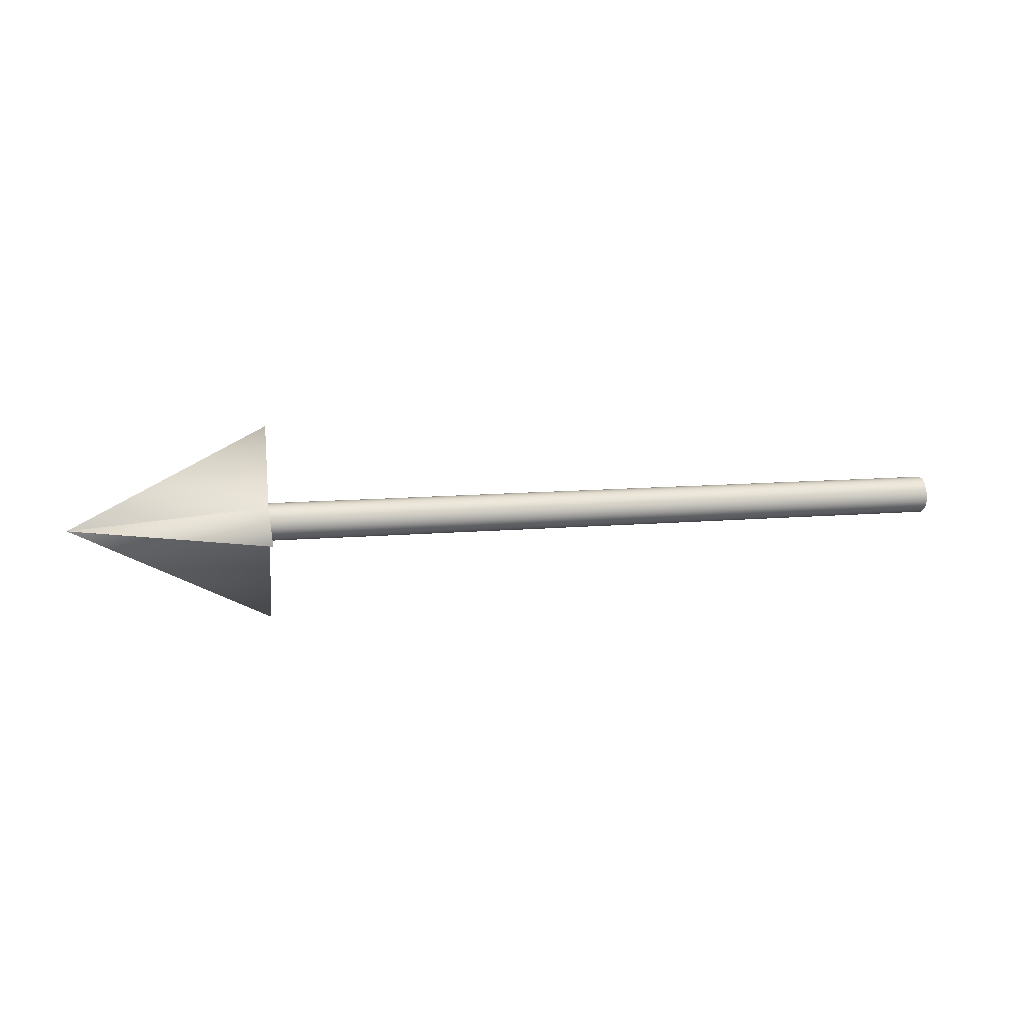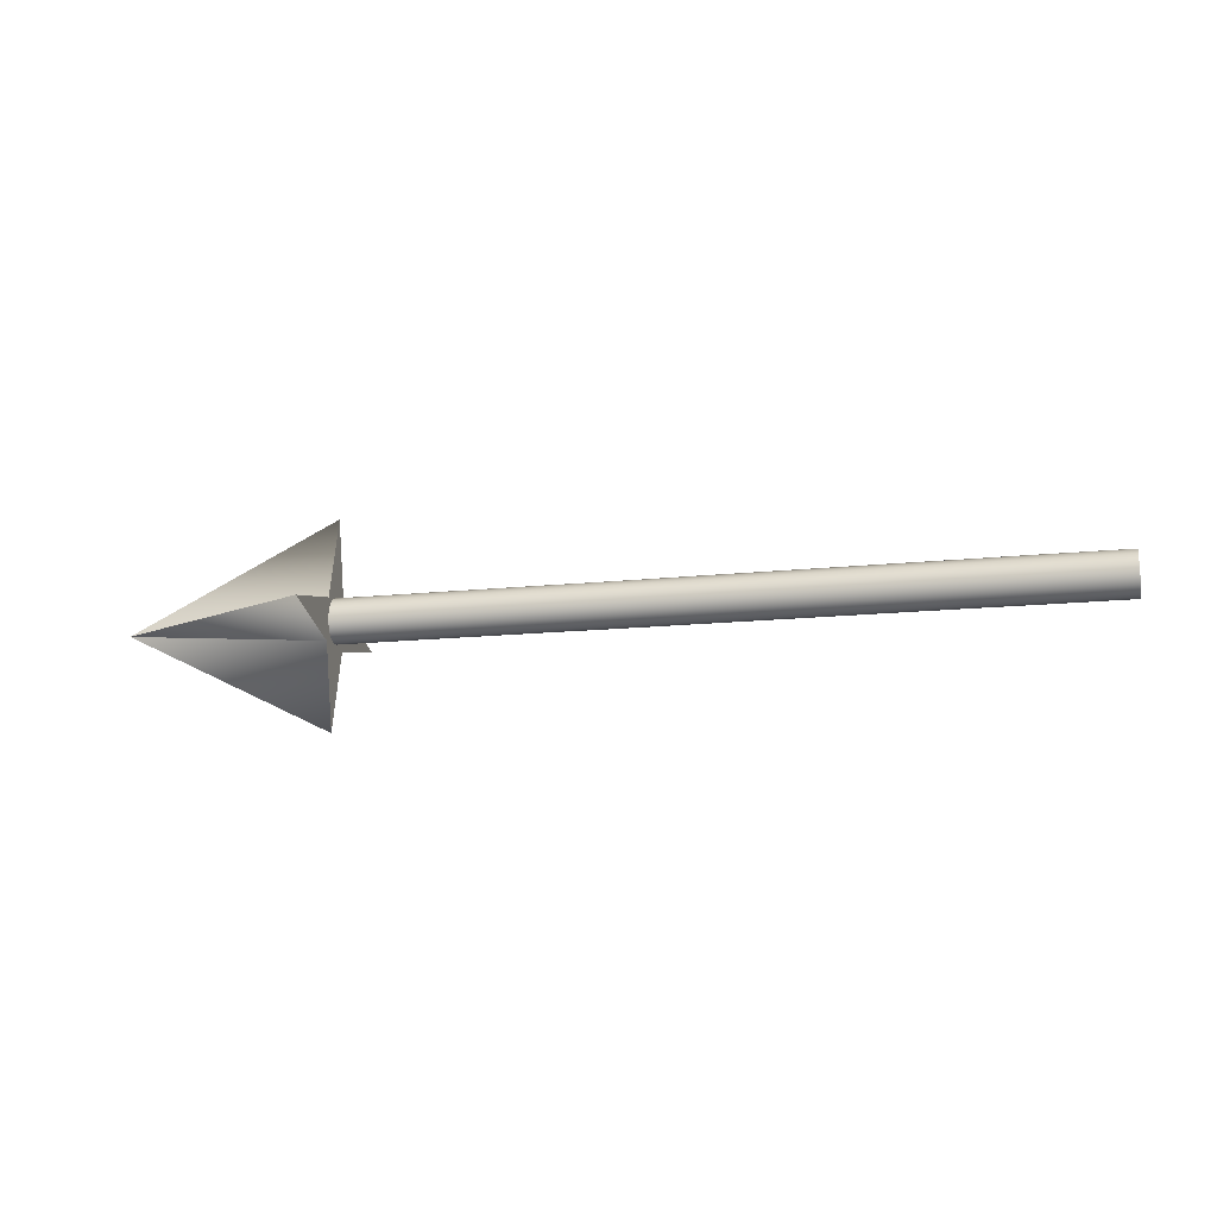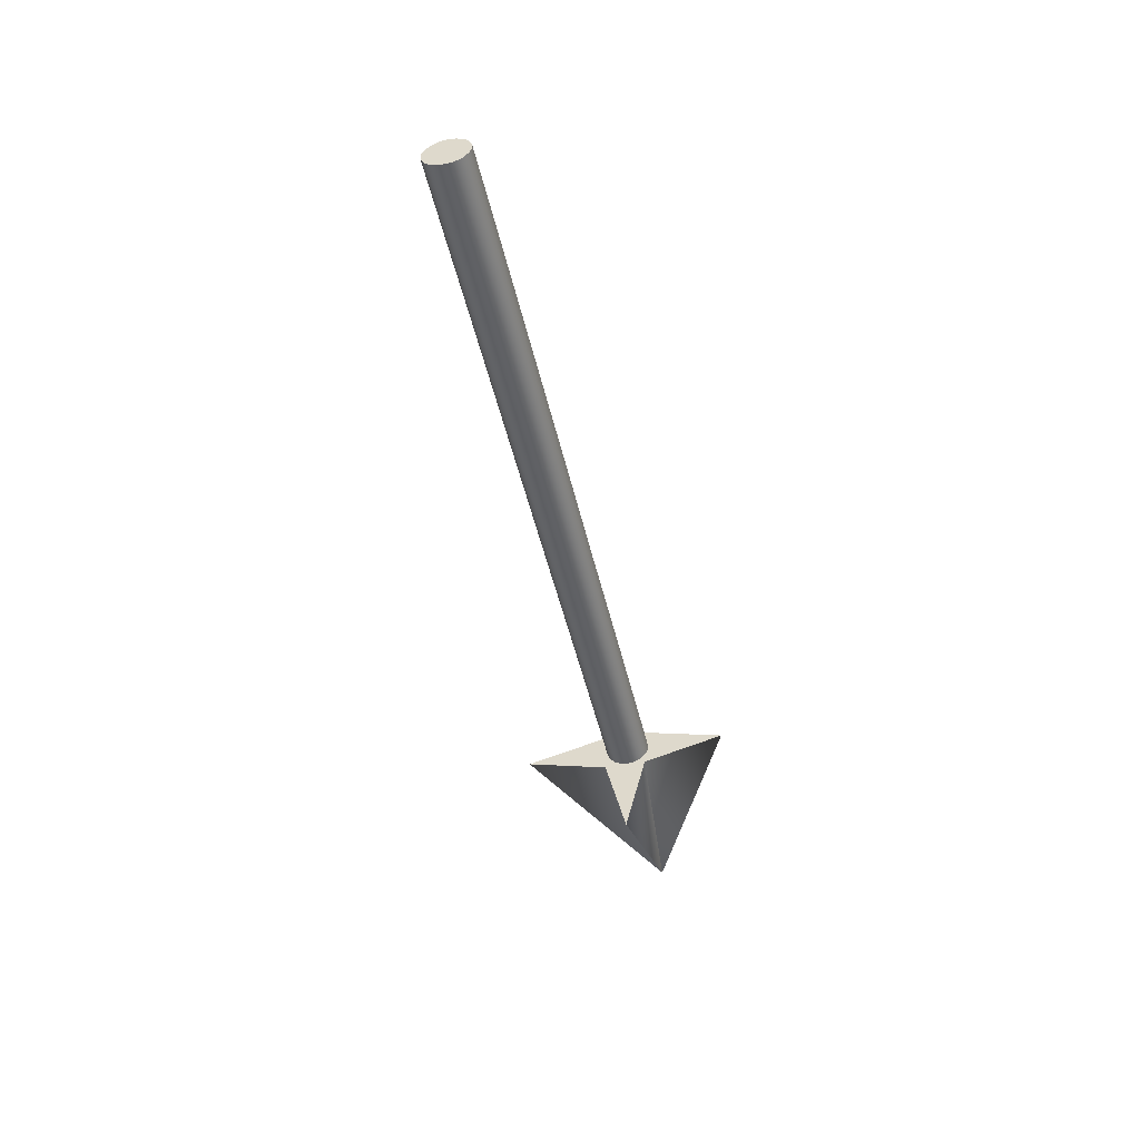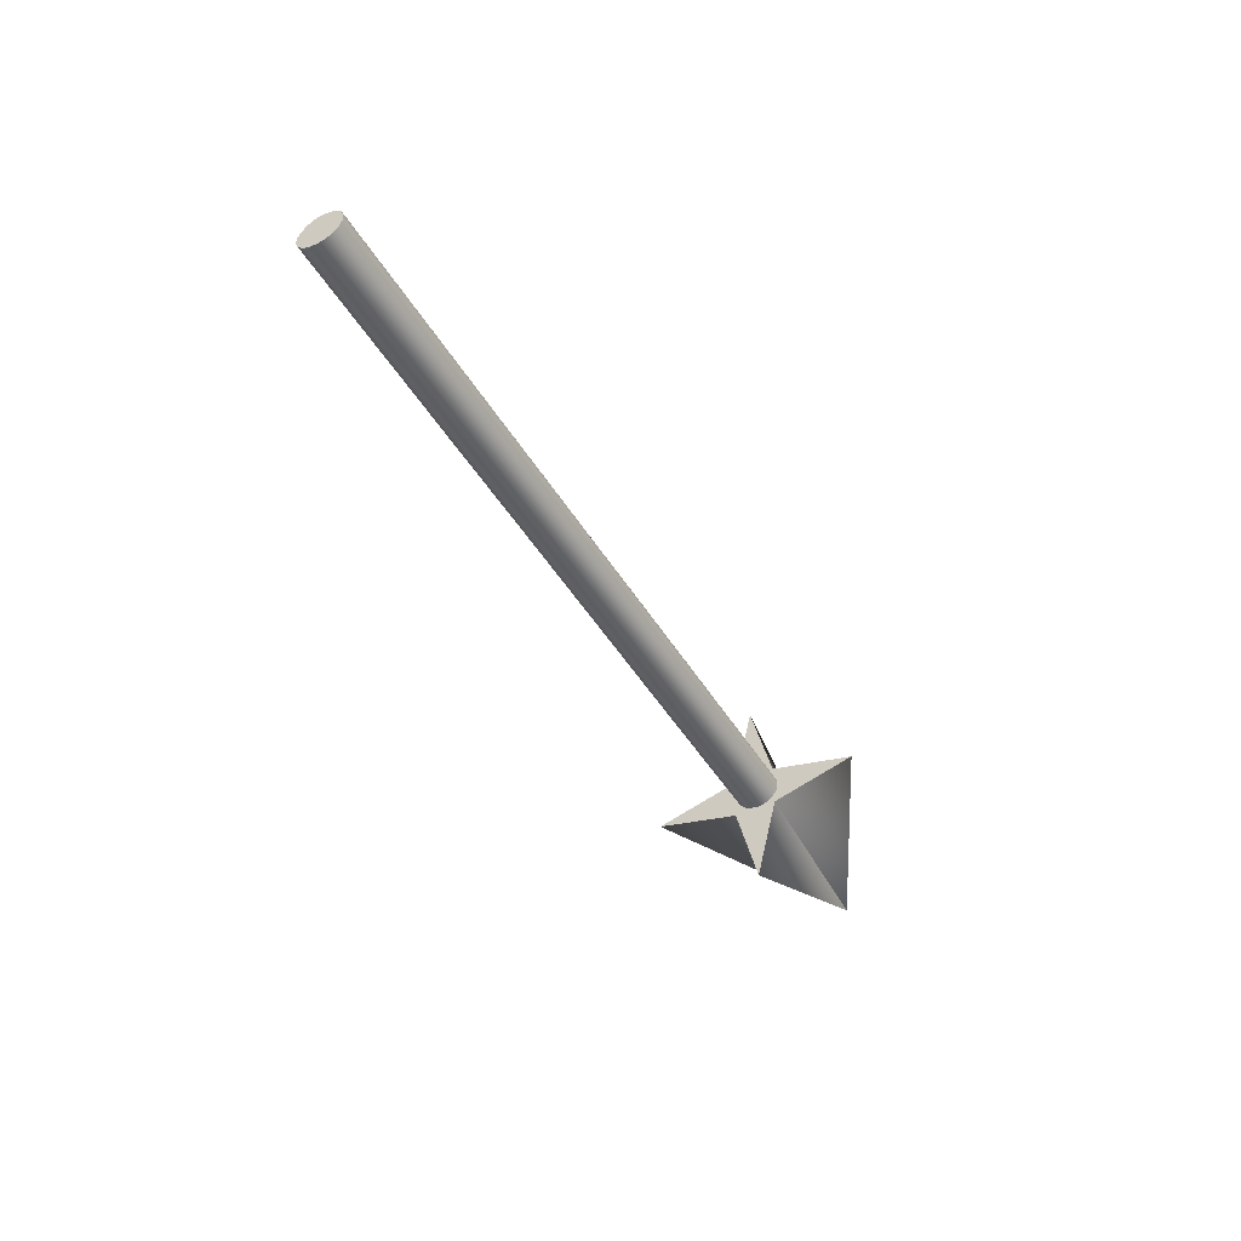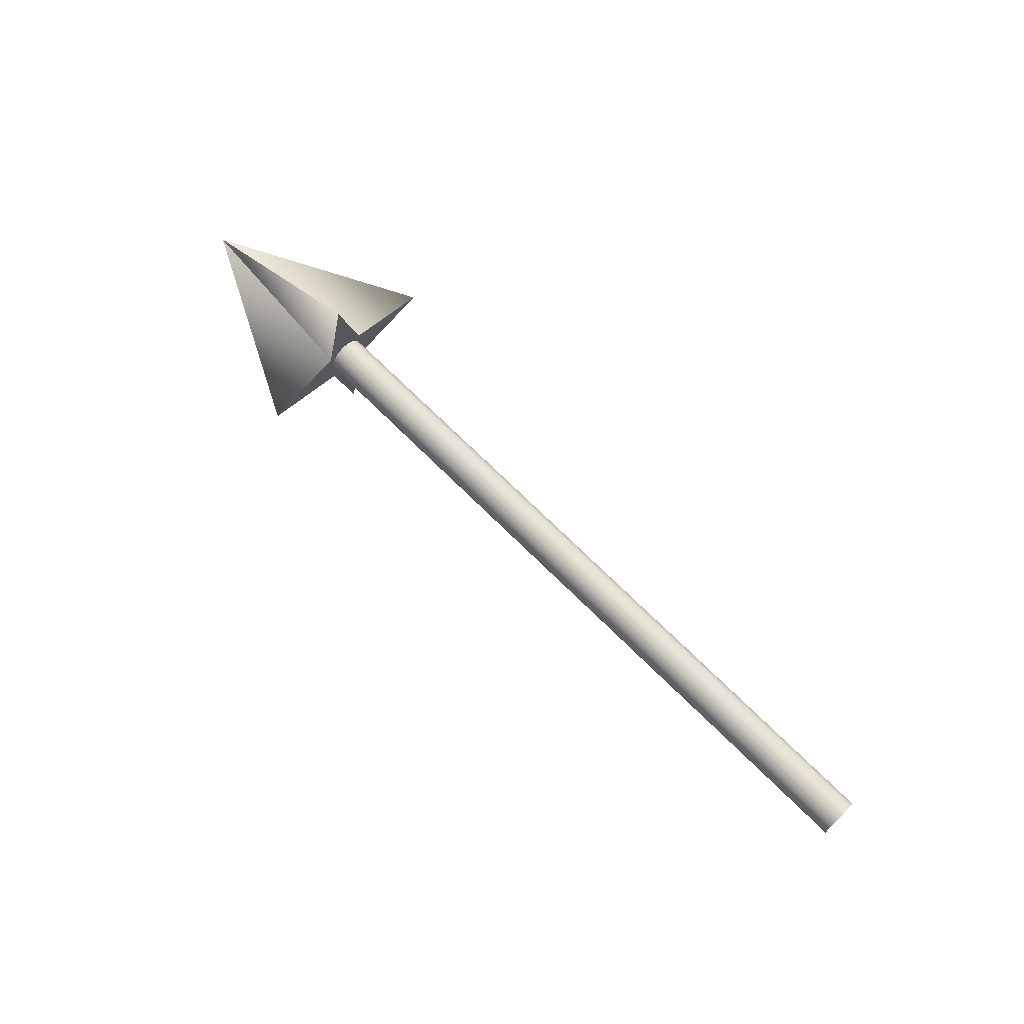
<metadata>
{"format":"obj","ext":"obj","renderer":"f3d","projection":"perspective","resolution":1024,"background":"white","views":[{"elev":13.7,"azim":169.5,"up":"+Y"},{"elev":-15.4,"azim":-167.3,"up":"+Z"},{"elev":-48.3,"azim":-77.2,"up":"+Y"},{"elev":-46.8,"azim":-60.4,"up":"+Y"},{"elev":69.9,"azim":-134.9,"up":"+Z"}]}
</metadata>
<code>
v  12.13 0.1443 -0.2637
v  12.13 -0.0054 -0.205
v  12.13 -0.0142 -0.2651
v  12.13 0.0225 -0.1507
v  12.13 0.065 -0.111
v  12.13 0.1149 -0.0905
v  12.13 0.1721 -0.0905
v  12.13 0.222 -0.111
v  12.13 0.2646 -0.1492
v  12.13 0.2925 -0.202
v  12.13 0.3027 -0.2622
v  12.13 0.2939 -0.3224
v  12.13 0.2661 -0.3737
v  12.13 0.2235 -0.4133
v  12.13 0.1736 -0.4368
v  12.13 0.1179 -0.4368
v  12.13 0.0665 -0.4148
v  12.13 0.0239 -0.3767
v  12.13 -0.0039 -0.3238
v  11.52 -0.0054 -0.2035
v  11.52 -0.0142 -0.2651
v  11.51 0.0225 -0.1521
v  11.51 0.0636 -0.111
v  11.52 0.1149 -0.0905
v  11.52 0.1707 -0.0905
v  11.51 0.222 -0.111
v  11.51 0.2646 -0.1492
v  11.51 0.2925 -0.202
v  11.52 0.3027 -0.2622
v  11.51 0.2925 -0.3224
v  11.51 0.2661 -0.3752
v  11.52 0.2235 -0.4148
v  11.52 0.1736 -0.4353
v  11.52 0.1164 -0.4353
v  11.52 0.0665 -0.4148
v  11.52 0.0239 -0.3767
v  11.51 -0.0039 -0.3253
v  10.9 -0.0054 -0.2035
v  10.9 -0.0157 -0.2651
v  10.9 0.0225 -0.1521
v  10.9 0.0636 -0.1125
v  10.9 0.1135 -0.092
v  10.9 0.1707 -0.0905
v  10.9 0.2206 -0.111
v  10.9 0.2631 -0.1507
v  10.9 0.291 -0.202
v  10.9 0.3013 -0.2622
v  10.9 0.2925 -0.3224
v  10.9 0.2646 -0.3752
v  10.9 0.2235 -0.4148
v  10.9 0.1721 -0.4353
v  10.9 0.1164 -0.4353
v  10.9 0.065 -0.4163
v  10.9 0.0225 -0.3767
v  10.9 -0.0054 -0.3253
v  10.29 -0.0069 -0.2035
v  10.29 -0.0157 -0.2637
v  10.29 0.021 -0.1521
v  10.29 0.0636 -0.1125
v  10.29 0.1135 -0.092
v  10.29 0.1692 -0.0905
v  10.29 0.2206 -0.111
v  10.29 0.2631 -0.1507
v  10.29 0.291 -0.202
v  10.29 0.3013 -0.2622
v  10.29 0.2925 -0.3224
v  10.29 0.2646 -0.3752
v  10.29 0.222 -0.4148
v  10.29 0.1721 -0.4353
v  10.29 0.1149 -0.4353
v  10.29 0.065 -0.4163
v  10.29 0.0225 -0.3767
v  10.29 -0.0054 -0.3253
v  9.674 -0.0069 -0.205
v  9.673 -0.0171 -0.2637
v  9.673 0.021 -0.1521
v  9.673 0.0621 -0.1125
v  9.673 0.1135 -0.092
v  9.673 0.1692 -0.092
v  9.673 0.2191 -0.111
v  9.673 0.2617 -0.1507
v  9.673 0.291 -0.202
v  9.673 0.3013 -0.2622
v  9.673 0.291 -0.3238
v  9.673 0.2631 -0.3752
v  9.673 0.222 -0.4148
v  9.673 0.1707 -0.4353
v  9.673 0.1149 -0.4368
v  9.673 0.065 -0.4163
v  9.674 0.0225 -0.3767
v  9.674 -0.0069 -0.3253
v  9.059 -0.0083 -0.205
v  9.059 -0.0171 -0.2651
v  9.058 0.0195 -0.1521
v  9.059 0.0621 -0.1125
v  9.059 0.112 -0.0905
v  9.059 0.1677 -0.0905
v  9.059 0.2191 -0.1125
v  9.058 0.2617 -0.1507
v  9.058 0.2895 -0.202
v  9.059 0.2998 -0.2622
v  9.058 0.291 -0.3224
v  9.058 0.2631 -0.3752
v  9.059 0.2206 -0.4148
v  9.059 0.1707 -0.4368
v  9.059 0.1149 -0.4368
v  9.059 0.0636 -0.4163
v  9.059 0.021 -0.3781
v  9.059 -0.0069 -0.3238
v  8.446 -0.0083 -0.205
v  8.445 -0.0186 -0.2651
v  8.446 0.0195 -0.1536
v  8.445 0.0606 -0.1125
v  8.445 0.112 -0.0905
v  8.445 0.1677 -0.0905
v  8.445 0.2191 -0.1125
v  8.445 0.2602 -0.1507
v  8.445 0.2895 -0.202
v  8.445 0.2998 -0.2622
v  8.445 0.2895 -0.3224
v  8.446 0.2617 -0.3752
v  8.445 0.2206 -0.4148
v  8.445 0.1692 -0.4368
v  8.445 0.1135 -0.4368
v  8.445 0.0636 -0.4163
v  8.446 0.021 -0.3781
v  8.446 -0.0083 -0.3238
v  7.831 -0.0098 -0.205
v  7.831 -0.0186 -0.2651
v  7.831 0.0181 -0.1521
v  7.831 0.0606 -0.114
v  7.831 0.1105 -0.0905
v  7.831 0.1677 -0.0905
v  7.831 0.2176 -0.1125
v  7.83 0.2602 -0.1492
v  7.83 0.2881 -0.2035
v  7.831 0.2983 -0.2622
v  7.83 0.2895 -0.3224
v  7.83 0.2617 -0.3767
v  7.831 0.2191 -0.4163
v  7.831 0.1692 -0.4368
v  7.831 0.1135 -0.4368
v  7.831 0.0621 -0.4177
v  7.831 0.0195 -0.3781
v  7.831 -0.0083 -0.3253
v  7.218 -0.0098 -0.205
v  7.216 -0.0186 -0.2651
v  7.218 0.0181 -0.1521
v  7.216 0.0592 -0.114
v  7.216 0.1105 -0.092
v  7.216 0.1663 -0.0905
v  7.216 0.2176 -0.1125
v  7.216 0.2602 -0.1507
v  7.218 0.2881 -0.2035
v  7.216 0.2983 -0.2622
v  7.216 0.2881 -0.3224
v  7.218 0.2617 -0.3767
v  7.216 0.2191 -0.4163
v  7.216 0.1692 -0.4368
v  7.216 0.112 -0.4368
v  7.216 0.0621 -0.4177
v  7.218 0.0195 -0.3781
v  7.218 -0.0083 -0.3253
v  6.603 -0.0098 -0.2064
v  6.603 -0.0201 -0.2651
v  6.603 0.0166 -0.1521
v  6.603 0.0592 -0.1125
v  6.603 0.109 -0.092
v  6.603 0.1663 -0.0905
v  6.603 0.2162 -0.111
v  6.601 0.2587 -0.1507
v  6.601 0.2866 -0.2035
v  6.603 0.2969 -0.2637
v  6.601 0.2881 -0.3224
v  6.603 0.2602 -0.3767
v  6.603 0.2191 -0.4163
v  6.603 0.1677 -0.4368
v  6.603 0.112 -0.4383
v  6.603 0.0606 -0.4177
v  6.603 0.0181 -0.3781
v  6.603 -0.0098 -0.3253
v  5.99 -0.0113 -0.2064
v  5.988 -0.0201 -0.2651
v  5.99 0.0166 -0.1521
v  5.988 0.0592 -0.1125
v  5.988 0.109 -0.092
v  5.988 0.1648 -0.092
v  5.988 0.2162 -0.111
v  5.99 0.2587 -0.1507
v  5.99 0.2866 -0.2035
v  5.988 0.2969 -0.2637
v  5.988 0.2881 -0.3238
v  5.99 0.2602 -0.3767
v  5.99 0.2176 -0.4163
v  5.988 0.1677 -0.4368
v  5.988 0.1105 -0.4383
v  5.99 0.0606 -0.4177
v  5.99 0.0181 -0.3781
v  5.99 -0.0098 -0.3253
v  5.988 0.1384 -0.2651
g Cylinder001
f 1 2 3
f 1 4 2
f 1 5 4
f 1 6 5
f 1 7 6
f 1 8 7
f 1 9 8
f 1 10 9
f 1 11 10
f 1 12 11
f 1 13 12
f 1 14 13
f 1 15 14
f 1 16 15
f 1 17 16
f 1 18 17
f 1 19 18
f 1 3 19
f 3 20 21
f 3 2 20
f 2 22 20
f 2 4 22
f 4 23 22
f 4 5 23
f 5 24 23
f 5 6 24
f 6 25 24
f 6 7 25
f 7 26 25
f 7 8 26
f 8 27 26
f 8 9 27
f 9 28 27
f 9 10 28
f 10 29 28
f 10 11 29
f 11 30 29
f 11 12 30
f 12 31 30
f 12 13 31
f 13 32 31
f 13 14 32
f 14 33 32
f 14 15 33
f 15 34 33
f 15 16 34
f 16 35 34
f 16 17 35
f 17 36 35
f 17 18 36
f 18 37 36
f 18 19 37
f 19 21 37
f 19 3 21
f 21 38 39
f 21 20 38
f 20 40 38
f 20 22 40
f 22 41 40
f 22 23 41
f 23 42 41
f 23 24 42
f 24 43 42
f 24 25 43
f 25 44 43
f 25 26 44
f 26 45 44
f 26 27 45
f 27 46 45
f 27 28 46
f 28 47 46
f 28 29 47
f 29 48 47
f 29 30 48
f 30 49 48
f 30 31 49
f 31 50 49
f 31 32 50
f 32 51 50
f 32 33 51
f 33 52 51
f 33 34 52
f 34 53 52
f 34 35 53
f 35 54 53
f 35 36 54
f 36 55 54
f 36 37 55
f 37 39 55
f 37 21 39
f 39 56 57
f 39 38 56
f 38 58 56
f 38 40 58
f 40 59 58
f 40 41 59
f 41 60 59
f 41 42 60
f 42 61 60
f 42 43 61
f 43 62 61
f 43 44 62
f 44 63 62
f 44 45 63
f 45 64 63
f 45 46 64
f 46 65 64
f 46 47 65
f 47 66 65
f 47 48 66
f 48 67 66
f 48 49 67
f 49 68 67
f 49 50 68
f 50 69 68
f 50 51 69
f 51 70 69
f 51 52 70
f 52 71 70
f 52 53 71
f 53 72 71
f 53 54 72
f 54 73 72
f 54 55 73
f 55 57 73
f 55 39 57
f 57 74 75
f 57 56 74
f 56 76 74
f 56 58 76
f 58 77 76
f 58 59 77
f 59 78 77
f 59 60 78
f 60 79 78
f 60 61 79
f 61 80 79
f 61 62 80
f 62 81 80
f 62 63 81
f 63 82 81
f 63 64 82
f 64 83 82
f 64 65 83
f 65 84 83
f 65 66 84
f 66 85 84
f 66 67 85
f 67 86 85
f 67 68 86
f 68 87 86
f 68 69 87
f 69 88 87
f 69 70 88
f 70 89 88
f 70 71 89
f 71 90 89
f 71 72 90
f 72 91 90
f 72 73 91
f 73 75 91
f 73 57 75
f 75 92 93
f 75 74 92
f 74 94 92
f 74 76 94
f 76 95 94
f 76 77 95
f 77 96 95
f 77 78 96
f 78 97 96
f 78 79 97
f 79 98 97
f 79 80 98
f 80 99 98
f 80 81 99
f 81 100 99
f 81 82 100
f 82 101 100
f 82 83 101
f 83 102 101
f 83 84 102
f 84 103 102
f 84 85 103
f 85 104 103
f 85 86 104
f 86 105 104
f 86 87 105
f 87 106 105
f 87 88 106
f 88 107 106
f 88 89 107
f 89 108 107
f 89 90 108
f 90 109 108
f 90 91 109
f 91 93 109
f 91 75 93
f 93 110 111
f 93 92 110
f 92 112 110
f 92 94 112
f 94 113 112
f 94 95 113
f 95 114 113
f 95 96 114
f 96 115 114
f 96 97 115
f 97 116 115
f 97 98 116
f 98 117 116
f 98 99 117
f 99 118 117
f 99 100 118
f 100 119 118
f 100 101 119
f 101 120 119
f 101 102 120
f 102 121 120
f 102 103 121
f 103 122 121
f 103 104 122
f 104 123 122
f 104 105 123
f 105 124 123
f 105 106 124
f 106 125 124
f 106 107 125
f 107 126 125
f 107 108 126
f 108 127 126
f 108 109 127
f 109 111 127
f 109 93 111
f 111 128 129
f 111 110 128
f 110 130 128
f 110 112 130
f 112 131 130
f 112 113 131
f 113 132 131
f 113 114 132
f 114 133 132
f 114 115 133
f 115 134 133
f 115 116 134
f 116 135 134
f 116 117 135
f 117 136 135
f 117 118 136
f 118 137 136
f 118 119 137
f 119 138 137
f 119 120 138
f 120 139 138
f 120 121 139
f 121 140 139
f 121 122 140
f 122 141 140
f 122 123 141
f 123 142 141
f 123 124 142
f 124 143 142
f 124 125 143
f 125 144 143
f 125 126 144
f 126 145 144
f 126 127 145
f 127 129 145
f 127 111 129
f 129 146 147
f 129 128 146
f 128 148 146
f 128 130 148
f 130 149 148
f 130 131 149
f 131 150 149
f 131 132 150
f 132 151 150
f 132 133 151
f 133 152 151
f 133 134 152
f 134 153 152
f 134 135 153
f 135 154 153
f 135 136 154
f 136 155 154
f 136 137 155
f 137 156 155
f 137 138 156
f 138 157 156
f 138 139 157
f 139 158 157
f 139 140 158
f 140 159 158
f 140 141 159
f 141 160 159
f 141 142 160
f 142 161 160
f 142 143 161
f 143 162 161
f 143 144 162
f 144 163 162
f 144 145 163
f 145 147 163
f 145 129 147
f 147 164 165
f 147 146 164
f 146 166 164
f 146 148 166
f 148 167 166
f 148 149 167
f 149 168 167
f 149 150 168
f 150 169 168
f 150 151 169
f 151 170 169
f 151 152 170
f 152 171 170
f 152 153 171
f 153 172 171
f 153 154 172
f 154 173 172
f 154 155 173
f 155 174 173
f 155 156 174
f 156 175 174
f 156 157 175
f 157 176 175
f 157 158 176
f 158 177 176
f 158 159 177
f 159 178 177
f 159 160 178
f 160 179 178
f 160 161 179
f 161 180 179
f 161 162 180
f 162 181 180
f 162 163 181
f 163 165 181
f 163 147 165
f 165 182 183
f 165 164 182
f 164 184 182
f 164 166 184
f 166 185 184
f 166 167 185
f 167 186 185
f 167 168 186
f 168 187 186
f 168 169 187
f 169 188 187
f 169 170 188
f 170 189 188
f 170 171 189
f 171 190 189
f 171 172 190
f 172 191 190
f 172 173 191
f 173 192 191
f 173 174 192
f 174 193 192
f 174 175 193
f 175 194 193
f 175 176 194
f 176 195 194
f 176 177 195
f 177 196 195
f 177 178 196
f 178 197 196
f 178 179 197
f 179 198 197
f 179 180 198
f 180 199 198
f 180 181 199
f 181 183 199
f 181 165 183
f 200 183 182
f 200 182 184
f 200 184 185
f 200 185 186
f 200 186 187
f 200 187 188
f 200 188 189
f 200 189 190
f 200 190 191
f 200 191 192
f 200 192 193
f 200 193 194
f 200 194 195
f 200 195 196
f 200 196 197
f 200 197 198
f 200 198 199
f 200 199 183
v  11.82 0.1501 -1.116
v  11.82 0.313 -0.4544
v  13.48 0.1457 -0.2871
v  11.82 0.9719 -0.2827
v  11.82 0.3101 -0.1199
v  11.82 0.1384 0.539
v  11.82 -0.0245 -0.1213
v  11.82 -0.6834 -0.2945
v  11.82 -0.0216 -0.4574
g Cone002
f 201 202 203
f 203 203 201
f 202 204 203
f 203 203 202
f 204 205 203
f 203 203 204
f 205 206 203
f 203 203 205
f 206 207 203
f 203 203 206
f 207 208 203
f 203 203 207
f 208 209 203
f 203 203 208
f 209 201 203
f 203 203 209
f 209 208 207
f 207 206 205
f 205 204 202
f 207 205 202
f 209 207 202
f 209 202 201
f 203 203 203
f 203 203 203
f 203 203 203
f 203 203 203
f 203 203 203
f 203 203 203

</code>
